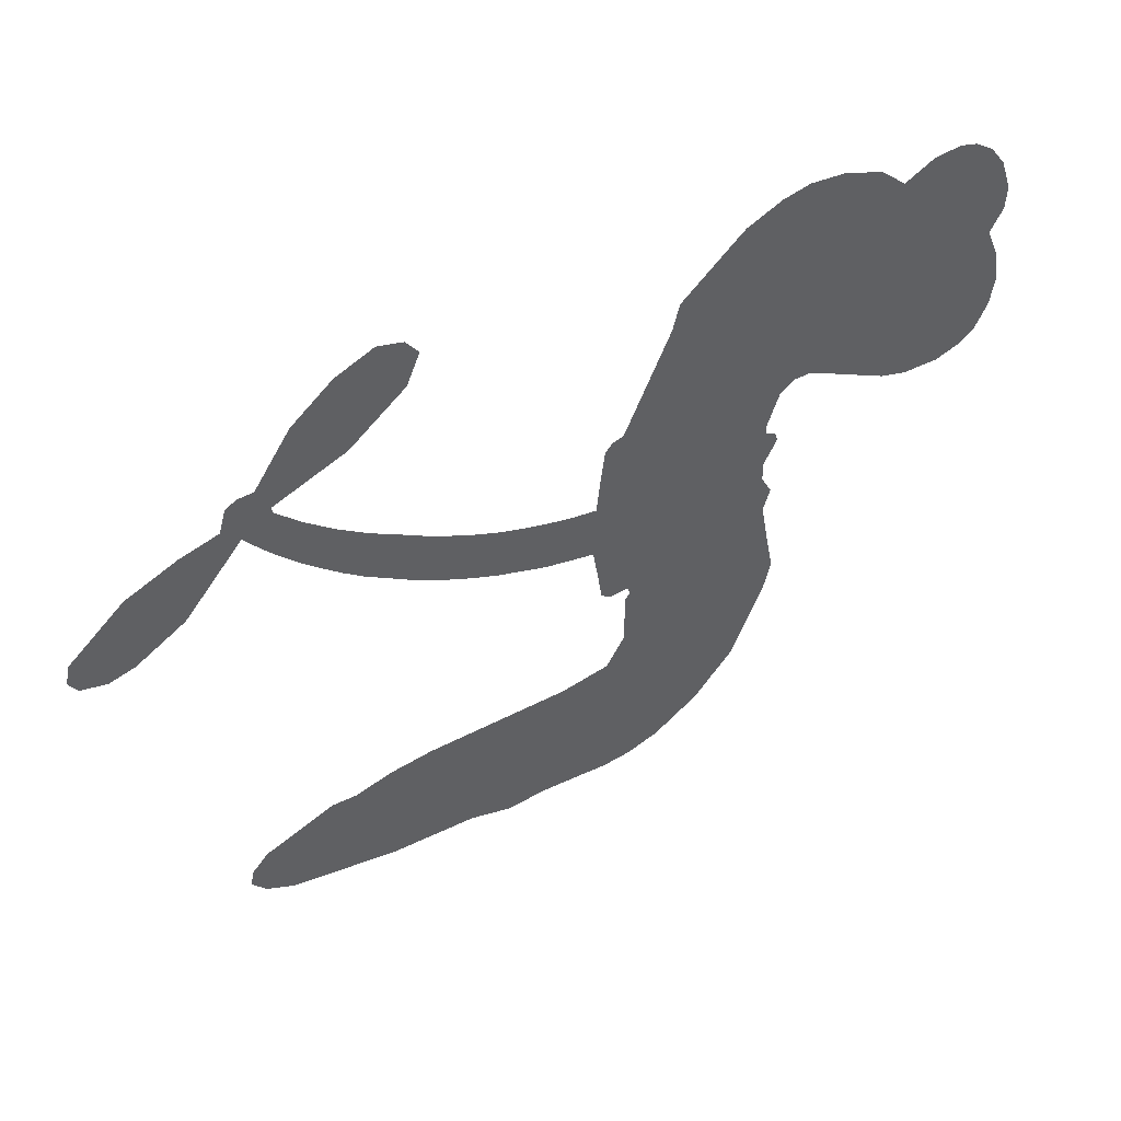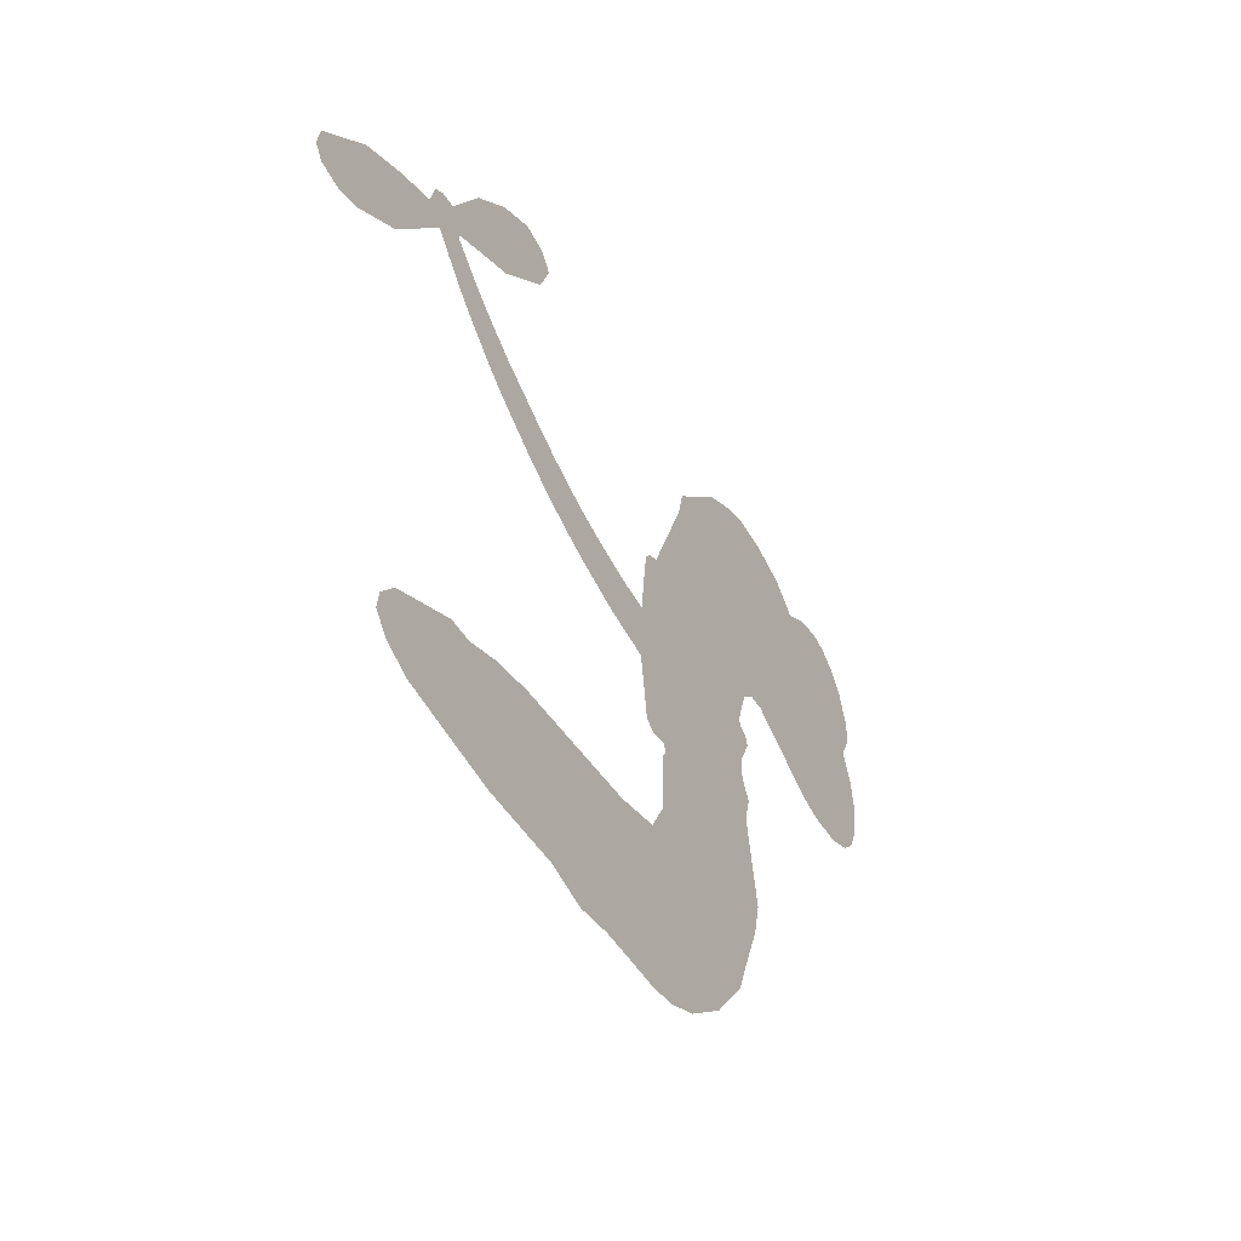
<metadata>
{"format":"obj","ext":"obj","renderer":"f3d","projection":"perspective","resolution":1024,"background":"white","views":[{"elev":48.4,"azim":151.0,"up":"+Y"},{"elev":-45.1,"azim":119.3,"up":"+Y"}]}
</metadata>
<code>
v -464.4 35.91 0
v -463.6 41.05 0
v -461.6 45.81 0
v -463.6 49.52 0
v -463.8 53.26 0
v -462 58.42 0
v -459.6 61.71 0
v -456.7 63.72 0
v -453.8 64.49 0
v -449.6 63.93 0
v -445.1 61.39 0
v -440.9 65.11 0
v -434.7 67.28 0
v -429.4 67.71 0
v -425.2 66.68 0
v -419.6 63.99 0
v -409.9 54.89 0
v -408.8 50.59 0
v -401.7 34.03 0
v -399.8 33.42 0
v -398.7 31.96 0
v -397.5 20.99 0
v -367.2 32.09 0
v -349.5 45.76 0
v -349.5 46.71 0
v -360.7 51.52 0
v -369.4 58.85 0
v -371.5 63.83 0
v -369.5 66.5 0
v -365.6 67.53 0
v -359.6 64.81 0
v -353.1 59.27 0
v -347.5 50.6 0
v -345 50.53 0
v -343.3 49.44 0
v -342.2 45.67 0
v -336.3 43.93 0
v -328.3 40.24 0
v -319.5 32.31 0
v -318.9 29.18 0
v -320.2 27.04 0
v -324.2 26.09 0
v -328.2 27.21 0
v -335.8 32.04 0
v -344.9 43.09 0
v -397.1 11.86 0
v -398.6 1.923 0
v -400.1 0.7628 0
v -403.1 1.049 0
v -403.5 -0.1369 0
v -402.8 -1.277 0
v -402.6 -10.24 0
v -399.8 -15.25 0
v -392 -16.78 0
v -369.5 -17.43 0
v -362.7 -18.4 0
v -356.9 -20.22 0
v -353 -20.13 0
v -341.9 -24.98 0
v -339.2 -28.04 0
v -338.8 -30.75 0
v -341 -33.54 0
v -345.4 -35.76 0
v -362.4 -38.54 0
v -375.8 -38.84 0
v -382.5 -40.67 0
v -388.6 -40 0
v -399.7 -40.49 0
v -404.2 -39.89 0
v -409.3 -37.97 0
v -416.4 -32.82 0
v -422.5 -25.4 0
v -427.7 -12.78 0
v -428.9 -7.589 0
v -426.4 6.134 0
v -427.5 9.771 0
v -425.8 13 0
v -425.7 16.11 0
v -427.9 20.41 0
v -427.4 21.91 0
v -425.8 22.68 0
v -425.7 24.03 0
v -427.6 29.63 0
v -429.9 31.56 0
v -432.7 31.61 0
v -445.6 24.87 0
v -449.8 23.68 0
v -455.5 23.68 0
v -459.6 25.23 0
v -461.9 27.3 0
v -463.8 31.33 0
v -367.8 22.56 0
v -347.8 46.11 0
v -423.4 23.12 0
v -405.3 1.159 0
v -402.7 -5.754 0
v -425.7 20.54 0
v -401.7 30.83 0
v -397.9 6.896 0
v -355.3 31.8 0
v -348 48.39 0
v -349.8 37.18 0
v -347.3 40.09 0
v -426.8 18.26 0
v -404 3.701 0
v -355.1 49.12 0
v -345.3 47.4 0
v -351.4 49.91 0
v -342.6 -29.97 0
v -322.7 30.03 0
v -422.9 27.71 0
v -405.1 -2.014 0
v -424 18.31 0
v -457 30.38 0
v -453.9 59.03 0
v -431.2 36.59 0
v -398 26.47 0
v -401 3.618 0
v -357.9 38.19 0
v -353.6 41.79 0
v -409.1 4.701 0
v -407.4 32.55 0
v -421.3 14.41 0
v -425.3 34.7 0
v -402.3 8.064 0
v -348.1 43.04 0
v -410.7 -0.875 0
v -350.5 40.72 0
v -353 38.37 0
v -422.4 9.245 0
v -354.8 -27.19 0
v -340.4 37.53 0
v -367.2 62.7 0
v -350.3 54.95 0
v -323.9 36.28 0
v -457 51.7 0
v -352.5 34.39 0
v -354.9 -23.4 0
v -340.9 41.7 0
v -361.5 -25.44 0
v -347.4 -22.56 0
v -350.9 -25.2 0
v -429.1 59.64 0
v -400.9 -32.18 0
v -459.9 34.23 0
v -449.7 31.09 0
v -457.9 57.94 0
v -415 24.58 0
v -409.5 -8.031 0
v -365.1 55.19 0
v -354 53.13 0
v -459.8 49.15 0
v -454.8 44.34 0
v -456.2 47.94 0
v -449.1 48.56 0
v -452.8 50.7 0
v -353.9 -37.16 0
v -346.6 -27.27 0
v -428.1 63.72 0
v -417 50.88 0
v -401.5 -36.5 0
v -448.6 27.36 0
v -439.2 28.24 0
v -453.1 28.1 0
v -419.4 25.03 0
v -405.7 -8.004 0
v -407.6 -14.02 0
v -452.4 47.08 0
v -448.7 41.48 0
v -447.8 55.19 0
v -454.1 54.77 0
v -432.9 62.72 0
v -423.8 60.51 0
v -412.8 51.88 0
v -394.2 -40.22 0
v -406 -33.71 0
v -419.5 20.16 0
v -416.4 32.6 0
v -449.6 52.09 0
v -444.1 51.04 0
v -414.7 59.44 0
v -424 31.26 0
v -398 -34.77 0
v -394.5 -28.61 0
v -419 29.24 0
v -415.8 55.15 0
v -405.2 42.31 0
v -420.9 33.37 0
v -419.5 58.34 0
v -420.8 41.8 0
v -413.1 44.08 0
v -422 37.61 0
v -411.9 47.94 0
v -416.5 38.21 0
v -427.1 41.43 0
v -407 46.45 0
v -425.5 38.24 0
v -409.2 43.05 0
v -412.2 39.67 0
v -407.9 38.89 0
v -410.7 35.45 0
v -403.4 38.17 0
v -411.9 30.66 0
v -406.1 35.85 0
v -428.6 34.58 0
v -408.5 1.5 0
v -412 2.52 0
v -414.5 8.73 0
v -417.4 -1.373 0
v -363.5 64.13 0
v -363.9 59.59 0
v -360.4 56.29 0
v -453.8 35.8 0
v -453.5 31.95 0
v -406.2 22.57 0
v -458.9 41.86 0
v -438.2 35.99 0
v -403.6 -14.09 0
v -405.7 -21.1 0
v -402.7 -18.22 0
v -406.3 -17.46 0
v -413 -18.06 0
v -409.5 -19.82 0
v -399.8 -24.4 0
v -414.5 -25.21 0
v -402.3 -21.77 0
v -405 -26.79 0
v -397.6 -19.88 0
v -412.7 -21.82 0
v -425.1 -19.08 0
v -409.7 -25.5 0
v -449.2 59.46 0
v -451 56.5 0
v -437 63.77 0
v -440.4 60.26 0
v -436 59.4 0
v -439.2 54.44 0
v -422.4 65.34 0
v -425 63.53 0
v -406 -37.09 0
v -411.2 -33.11 0
v -444.3 45.25 0
v -417.2 61.71 0
v -425.2 52.33 0
v -418.3 11.04 0
v -418.6 6.227 0
v -412.7 16.27 0
v -417 15.25 0
v -414 12.61 0
v -409.3 10.05 0
v -420.9 -8.469 0
v -357.7 53.73 0
v -356.7 57.53 0
v -356.4 62.04 0
v -360.1 60.9 0
v -456.6 33.76 0
v -457.5 37.87 0
v -453.8 40.12 0
v -401.6 23.22 0
v -407.9 27.44 0
v -458.2 45.22 0
v -434.6 34.9 0
v -435 39.97 0
v -435.9 29.93 0
v -444.1 30.64 0
v -439.2 32.18 0
v -442.8 35.15 0
v -441.4 40.52 0
v -404.2 -30.43 0
v -400.9 -28.22 0
v -408.3 -29.57 0
v -412.6 -29.06 0
v -395.2 -23.96 0
v -380.7 -17.11 0
v -393.6 -20.36 0
v -390.8 -23.77 0
v -386.4 -16.94 0
v -390 -28.27 0
v -392 -32.1 0
v -382.8 -24.79 0
v -389.6 -19.98 0
v -395.6 -32.1 0
v -390.1 -35.98 0
v -386.9 -25.46 0
v -385.4 -21.2 0
v -385.1 -36.38 0
v -381.3 -21.08 0
v -383.9 -30.57 0
v -375.4 -25.63 0
v -387.9 -31.81 0
v -375.1 -17.27 0
v -379 -24.18 0
v -380.3 -28.32 0
v -375.8 -21.43 0
v -379.2 -34.09 0
v -370.3 -23.08 0
v -395.9 -16.03 0
v -443.6 57.07 0
v -445.8 48.21 0
v -447.8 45.39 0
v -442.4 48.06 0
v -440.5 51.12 0
v -440.3 44.5 0
v -434 50.48 0
v -438.6 47.88 0
v -435.8 44.4 0
v -431.4 42.86 0
v -430.1 39.78 0
v -427.6 47.14 0
v -432.5 46.74 0
v -423.2 56.21 0
v -427.4 55.86 0
v -420.9 52.6 0
v -432.4 55.84 0
v -429.7 51.97 0
v -422.8 48.03 0
v -415 4.955 0
v -417.9 2.442 0
v -427.6 -0.7232 0
v -422.4 3.602 0
v -427 2.7 0
v -424.1 0.4241 0
v -424.3 -4.642 0
v -411.3 7.324 0
v -406.3 7.46 0
v -404.9 12.08 0
v -425.1 -9.438 0
v -417.4 -20.36 0
v -461.3 38.04 0
v -401.8 27.02 0
v -411.8 26.73 0
v -415.2 28.57 0
v -410.9 21.95 0
v -405.1 29.73 0
v -442.4 26.56 0
v -438.3 39.33 0
v -445 41.57 0
v -446.8 37.39 0
v -450.6 37.96 0
v -381.4 -37.09 0
v -375.8 -30.53 0
v -442.5 53.95 0
v -436 55.84 0
v -424.6 44.53 0
v -420.1 -4.44 0
v -415.2 -7.444 0
v -428.2 -4.154 0
v -401 11.74 0
v -399.3 16.38 0
v -408.7 14.35 0
v -404.5 17.25 0
v -405 25.78 0
v -415 20.12 0
v -446.7 33.54 0
v -375 -34.68 0
v -369.1 -38.69 0
v -368.4 -31.3 0
v -372.4 -38.76 0
v -370.9 -34.9 0
v -366.5 -35.2 0
v -372.2 -31.38 0
v -370.4 -27.42 0
v -362.8 -30.96 0
v -366.2 -25.37 0
v -363.8 -22.21 0
v -360.1 -22.01 0
v -366.1 -17.92 0
v -381.8 15.79 0
v -381.8 24.72 0
v -401.6 19.44 0
v -408.5 18.54 0
v -362.7 -34.76 0
v -357.4 -32.82 0
v -358.1 -37.86 0
v -350.7 -30.34 0
v -367.3 -21.27 0
v -389.3 13.38 0
v -354.3 -30.83 0
v -349.6 -36.46 0
v -352.1 -33.74 0
v -348 -33.03 0
v -389.6 22.4 0
v -396.4 17.78 0
v -393.5 21.53 0
v -327.4 32.38 0
v -327.9 36.31 0
v -333.7 37.69 0
v -332 29.63 0
v -331.4 33.88 0
v -459.9 54.49 0
v -408.4 -4.169 0
v -412.4 -4.523 0
v -416.7 42.26 0
v -416.6 46.57 0
v -414.3 35.42 0
v -419.4 -29.1 0
v -418.5 -25.2 0
v -372.4 -19.9 0
v -421.8 -14.21 0
v -417.1 -15.57 0
v -412.7 -12.88 0
v -418.5 -11.74 0
v -409.7 -11.38 0
v -415.3 -10.78 0
v -365.7 -28.93 0
v -358.8 -28.74 0
v -357.9 -25.25 0
v -390.7 17.77 0
v -393.2 12.61 0
v -386.3 16.92 0
v -385.7 23.48 0
v -374.6 18.83 0
v -383 19.9 0
v -378.1 17.22 0
v -374.4 28.01 0
v -378.1 21.86 0
v -373.7 23.37 0
v -378.1 26.26 0
v -371.1 20.63 0
v -332.3 42.09 0
v -337.1 39.95 0
v -338.1 34.78 0
v -420.1 45.44 0
v -426.4 -15.93 0
v -421 -18.23 0
v -423.8 -22.24 0
v -420.3 -22.32 0
v -393.6 15.85 0
v -362.4 34.95 0
v -358.5 34.17 0
v -361.3 26.86 0
v -358.2 29.23 0
v -361.9 30.85 0
v -365.3 28.28 0
v -370.7 29.93 0
v -370.3 25.76 0
v -393.8 -35.39 0
v -397 -38.19 0
f 112 206 391
f 186 160 174
f 75 130 76
f 203 122 201
f 105 121 206
f 45 107 93
f 51 50 112
f 123 78 77
f 89 88 114
f 125 118 99
f 1 91 145
f 162 164 87
f 25 108 106
f 43 42 110
f 80 79 97
f 126 93 24
f 58 138 142
f 179 299 180
f 128 129 102
f 105 125 325
f 52 166 167
f 143 159 172
f 240 176 70
f 142 138 131
f 176 240 161
f 223 231 219
f 59 158 109
f 95 112 50
f 117 21 98
f 113 94 97
f 97 104 113
f 104 78 113
f 349 383 22
f 166 112 391
f 105 95 49
f 74 73 327
f 51 112 96
f 82 94 111
f 107 34 101
f 52 218 53
f 323 345 322
f 203 260 122
f 90 89 114
f 167 221 218
f 145 256 257
f 91 90 114
f 298 232 170
f 98 19 334
f 282 183 437
f 77 76 130
f 4 3 152
f 152 5 4
f 56 365 366
f 45 126 103
f 115 9 8
f 8 7 147
f 45 139 36
f 106 151 252
f 147 7 6
f 381 158 375
f 114 145 91
f 246 208 245
f 136 154 156
f 10 9 115
f 19 122 334
f 205 83 124
f 17 174 18
f 84 205 116
f 165 111 94
f 182 83 111
f 162 146 164
f 239 15 159
f 206 207 127
f 129 137 102
f 236 234 235
f 350 250 326
f 172 159 14
f 180 302 342
f 126 45 93
f 322 318 320
f 239 238 15
f 211 150 212
f 5 152 390
f 136 152 154
f 25 93 101
f 31 30 210
f 107 45 36
f 124 192 197
f 161 183 144
f 119 430 137
f 120 119 129
f 296 364 376
f 359 361 355
f 287 274 285
f 363 373 406
f 276 285 281
f 50 49 95
f 53 218 220
f 275 54 297
f 49 48 118
f 126 128 103
f 274 287 294
f 58 57 138
f 78 123 113
f 407 406 131
f 118 105 49
f 375 158 142
f 68 161 69
f 61 109 62
f 421 139 132
f 109 60 59
f 166 52 96
f 423 394 160
f 60 109 61
f 348 349 351
f 85 84 116
f 141 58 142
f 162 87 86
f 43 110 385
f 134 32 151
f 386 385 135
f 110 42 41
f 110 135 385
f 102 103 128
f 57 366 407
f 40 110 41
f 40 39 110
f 421 387 420
f 119 137 129
f 141 158 59
f 37 36 139
f 105 206 95
f 47 118 48
f 94 81 97
f 95 206 112
f 430 433 432
f 432 100 430
f 413 416 369
f 82 81 94
f 177 165 94
f 98 20 19
f 98 21 20
f 97 79 104
f 63 62 109
f 108 151 106
f 117 330 259
f 210 133 211
f 93 107 101
f 83 82 111
f 259 22 117
f 348 99 46
f 47 99 118
f 24 93 25
f 132 139 45
f 35 34 107
f 126 24 128
f 101 34 33
f 118 125 105
f 130 123 77
f 115 8 147
f 128 24 120
f 108 101 33
f 27 133 28
f 108 33 134
f 255 253 254
f 185 111 165
f 28 133 29
f 133 30 29
f 129 128 120
f 110 39 135
f 159 15 14
f 145 114 256
f 193 160 394
f 101 108 25
f 389 388 385
f 36 35 107
f 168 154 153
f 81 80 97
f 372 373 363
f 151 108 134
f 214 114 164
f 145 257 329
f 163 265 335
f 179 233 171
f 390 6 5
f 147 390 171
f 113 123 177
f 177 123 248
f 209 346 392
f 397 396 225
f 261 154 152
f 27 150 211
f 253 252 151
f 152 136 390
f 3 2 216
f 168 169 300
f 261 152 3
f 168 156 154
f 261 153 154
f 234 236 172
f 179 156 155
f 147 171 115
f 64 374 372
f 375 380 381
f 141 142 158
f 142 131 375
f 172 14 13
f 143 173 239
f 308 205 197
f 196 198 187
f 283 175 67
f 161 144 176
f 264 266 163
f 214 146 213
f 85 262 264
f 262 85 116
f 114 88 164
f 87 164 88
f 177 94 113
f 332 148 331
f 112 166 96
f 166 149 403
f 346 209 345
f 223 219 221
f 169 168 153
f 155 156 168
f 265 162 86
f 162 265 146
f 179 180 170
f 11 10 232
f 136 156 171
f 171 156 179
f 12 234 13
f 172 13 234
f 173 311 189
f 189 311 313
f 16 173 189
f 200 198 199
f 288 280 284
f 183 282 144
f 270 184 224
f 70 176 241
f 245 248 123
f 148 165 177
f 188 194 192
f 188 182 185
f 179 155 299
f 179 170 233
f 299 300 242
f 301 302 180
f 188 192 124
f 17 181 186
f 83 182 124
f 438 161 68
f 437 283 279
f 288 290 286
f 220 226 228
f 332 165 148
f 188 185 178
f 17 186 174
f 189 186 181
f 174 193 18
f 185 182 111
f 202 187 200
f 182 188 124
f 16 189 243
f 311 173 312
f 189 313 186
f 194 190 192
f 18 193 196
f 194 188 178
f 190 195 197
f 160 193 174
f 198 196 193
f 122 204 201
f 393 194 199
f 160 313 316
f 304 314 343
f 190 197 192
f 198 193 191
f 197 195 308
f 199 191 393
f 198 191 199
f 395 194 178
f 198 200 187
f 201 200 199
f 204 19 202
f 395 199 194
f 201 395 203
f 332 178 185
f 204 202 200
f 260 331 333
f 201 204 200
f 19 204 122
f 83 205 84
f 197 205 124
f 207 206 121
f 206 127 391
f 324 317 207
f 130 320 246
f 250 350 249
f 123 130 245
f 127 207 209
f 207 121 324
f 30 133 210
f 133 27 211
f 150 26 212
f 210 211 255
f 252 212 26
f 253 255 212
f 146 354 339
f 258 153 216
f 146 214 164
f 256 214 213
f 353 247 333
f 348 46 349
f 2 1 329
f 216 257 258
f 307 263 308
f 354 267 338
f 52 167 218
f 221 220 218
f 221 167 223
f 269 270 227
f 219 226 220
f 53 220 228
f 167 222 223
f 219 220 221
f 402 400 404
f 328 225 229
f 222 229 223
f 269 227 271
f 226 227 224
f 224 273 228
f 397 72 396
f 71 70 241
f 227 226 219
f 226 224 228
f 223 229 231
f 144 269 176
f 273 224 184
f 297 53 228
f 399 251 327
f 231 229 225
f 400 402 399
f 426 427 425
f 71 241 272
f 219 231 227
f 10 115 232
f 233 115 171
f 170 232 233
f 115 233 232
f 11 235 12
f 234 12 235
f 11 232 298
f 236 143 172
f 235 11 298
f 235 237 343
f 299 301 180
f 237 302 304
f 143 239 159
f 173 16 238
f 173 238 239
f 70 69 240
f 161 240 69
f 176 269 271
f 271 231 272
f 338 268 337
f 262 263 217
f 314 312 143
f 189 181 243
f 316 313 244
f 246 245 130
f 249 248 245
f 319 322 321
f 318 207 317
f 250 249 208
f 215 260 333
f 249 245 208
f 248 247 353
f 250 208 324
f 247 248 249
f 325 250 324
f 325 326 250
f 230 399 424
f 400 222 401
f 106 252 26
f 253 151 32
f 255 254 31
f 212 252 253
f 210 255 31
f 253 32 254
f 212 255 211
f 214 256 114
f 257 256 213
f 257 213 258
f 216 2 329
f 339 258 213
f 169 153 258
f 330 117 98
f 326 351 350
f 331 260 203
f 259 330 352
f 3 216 261
f 153 261 216
f 263 262 116
f 266 264 262
f 310 304 305
f 301 242 303
f 265 266 267
f 266 262 217
f 267 266 217
f 265 163 266
f 268 267 217
f 268 338 267
f 263 336 217
f 268 303 337
f 270 269 144
f 227 231 271
f 270 144 282
f 227 270 224
f 272 231 225
f 176 271 241
f 272 225 396
f 241 271 272
f 184 278 276
f 228 273 275
f 276 284 285
f 285 274 277
f 273 276 275
f 284 276 278
f 184 276 273
f 54 275 281
f 175 283 437
f 276 281 275
f 279 184 282
f 278 184 279
f 437 279 282
f 290 288 284
f 376 398 296
f 277 54 281
f 282 184 270
f 438 183 161
f 66 286 67
f 67 286 283
f 279 290 278
f 284 280 285
f 285 280 287
f 277 281 285
f 340 65 295
f 278 290 284
f 292 287 280
f 294 287 292
f 340 286 66
f 341 293 295
f 292 280 293
f 358 359 355
f 279 283 290
f 286 290 283
f 293 280 288
f 291 294 398
f 294 292 289
f 295 293 288
f 289 292 293
f 294 289 296
f 294 291 274
f 340 288 286
f 293 341 289
f 361 362 341
f 365 376 364
f 342 170 180
f 275 297 228
f 237 235 298
f 300 299 155
f 301 299 242
f 168 300 155
f 337 300 169
f 242 337 303
f 342 302 237
f 305 301 303
f 311 312 244
f 336 303 268
f 307 310 306
f 301 305 302
f 305 303 306
f 303 336 306
f 304 302 305
f 307 306 263
f 305 306 310
f 308 263 116
f 307 195 309
f 308 116 205
f 195 307 308
f 309 344 316
f 309 244 315
f 307 309 310
f 315 310 309
f 312 173 143
f 313 311 244
f 314 143 236
f 315 312 314
f 244 309 316
f 186 313 160
f 343 314 236
f 315 314 304
f 315 304 310
f 244 312 315
f 344 309 195
f 393 394 423
f 208 246 317
f 318 317 246
f 75 320 130
f 207 318 209
f 323 251 345
f 320 318 246
f 320 321 322
f 322 319 323
f 320 75 321
f 318 322 209
f 347 74 323
f 327 323 74
f 317 324 208
f 325 324 121
f 105 325 121
f 326 325 125
f 348 326 125
f 350 247 249
f 230 425 399
f 323 327 251
f 427 397 328
f 73 399 327
f 145 329 1
f 216 329 257
f 334 330 98
f 215 352 260
f 332 331 203
f 331 148 333
f 178 332 203
f 332 185 165
f 353 333 148
f 371 247 350
f 122 260 334
f 334 260 352
f 336 263 306
f 265 86 335
f 268 217 336
f 300 337 242
f 337 169 338
f 169 258 339
f 265 354 146
f 146 339 213
f 169 339 338
f 65 340 66
f 288 340 295
f 65 355 295
f 341 295 355
f 237 298 342
f 170 342 298
f 235 343 236
f 304 343 237
f 195 190 344
f 423 344 190
f 346 345 251
f 322 345 209
f 399 425 400
f 391 392 149
f 99 348 125
f 323 319 347
f 413 410 368
f 259 370 22
f 215 351 370
f 326 348 351
f 371 333 247
f 370 351 349
f 371 215 333
f 259 352 215
f 334 352 330
f 148 177 353
f 248 353 177
f 267 354 265
f 339 354 338
f 360 363 357
f 289 341 362
f 357 359 360
f 358 356 359
f 364 140 365
f 360 359 356
f 355 65 358
f 361 359 357
f 356 64 360
f 364 405 140
f 361 357 362
f 355 361 341
f 357 363 405
f 289 362 296
f 360 64 372
f 374 157 373
f 296 362 364
f 362 357 405
f 366 365 140
f 398 376 55
f 366 140 407
f 56 366 57
f 417 415 418
f 365 56 367
f 428 384 383
f 22 370 349
f 215 370 259
f 350 351 371
f 215 371 351
f 373 157 380
f 363 360 372
f 378 375 131
f 373 378 406
f 372 374 373
f 381 380 379
f 365 367 376
f 55 376 367
f 377 410 408
f 46 383 349
f 406 378 131
f 373 380 378
f 63 381 379
f 380 375 378
f 157 379 380
f 63 109 381
f 158 381 109
f 408 382 384
f 22 383 384
f 386 135 38
f 377 408 428
f 428 46 409
f 385 386 389
f 387 386 38
f 389 44 388
f 421 420 37
f 422 44 387
f 386 387 389
f 43 385 388
f 44 389 387
f 171 390 136
f 6 390 147
f 392 391 127
f 166 391 149
f 209 392 127
f 149 392 346
f 394 393 191
f 190 194 393
f 193 394 191
f 423 160 316
f 203 395 178
f 199 395 201
f 272 396 71
f 222 328 229
f 328 397 225
f 291 398 55
f 294 296 398
f 400 328 222
f 401 222 167
f 399 402 251
f 167 403 401
f 404 149 346
f 404 400 401
f 346 251 402
f 166 403 167
f 404 403 149
f 404 401 403
f 346 402 404
f 140 405 363
f 362 405 364
f 407 131 138
f 363 406 140
f 407 138 57
f 140 406 407
f 410 377 368
f 413 411 410
f 428 408 384
f 382 408 410
f 413 414 416
f 382 410 411
f 369 411 413
f 416 414 412
f 436 434 435
f 413 368 414
f 417 416 412
f 92 436 419
f 418 369 416
f 417 419 436
f 139 421 37
f 417 418 416
f 417 412 419
f 387 38 420
f 422 421 132
f 344 423 316
f 421 422 387
f 393 423 190
f 72 397 427
f 399 73 424
f 400 425 328
f 425 427 328
f 425 230 426
f 72 427 426
f 46 428 383
f 377 428 409
f 119 429 430
f 137 430 100
f 432 433 431
f 429 23 433
f 434 431 433
f 433 430 429
f 434 433 23
f 415 417 436
f 92 431 434
f 434 436 92
f 434 23 435
f 415 436 435
f 437 183 438
f 68 175 438
f 437 438 175

</code>
